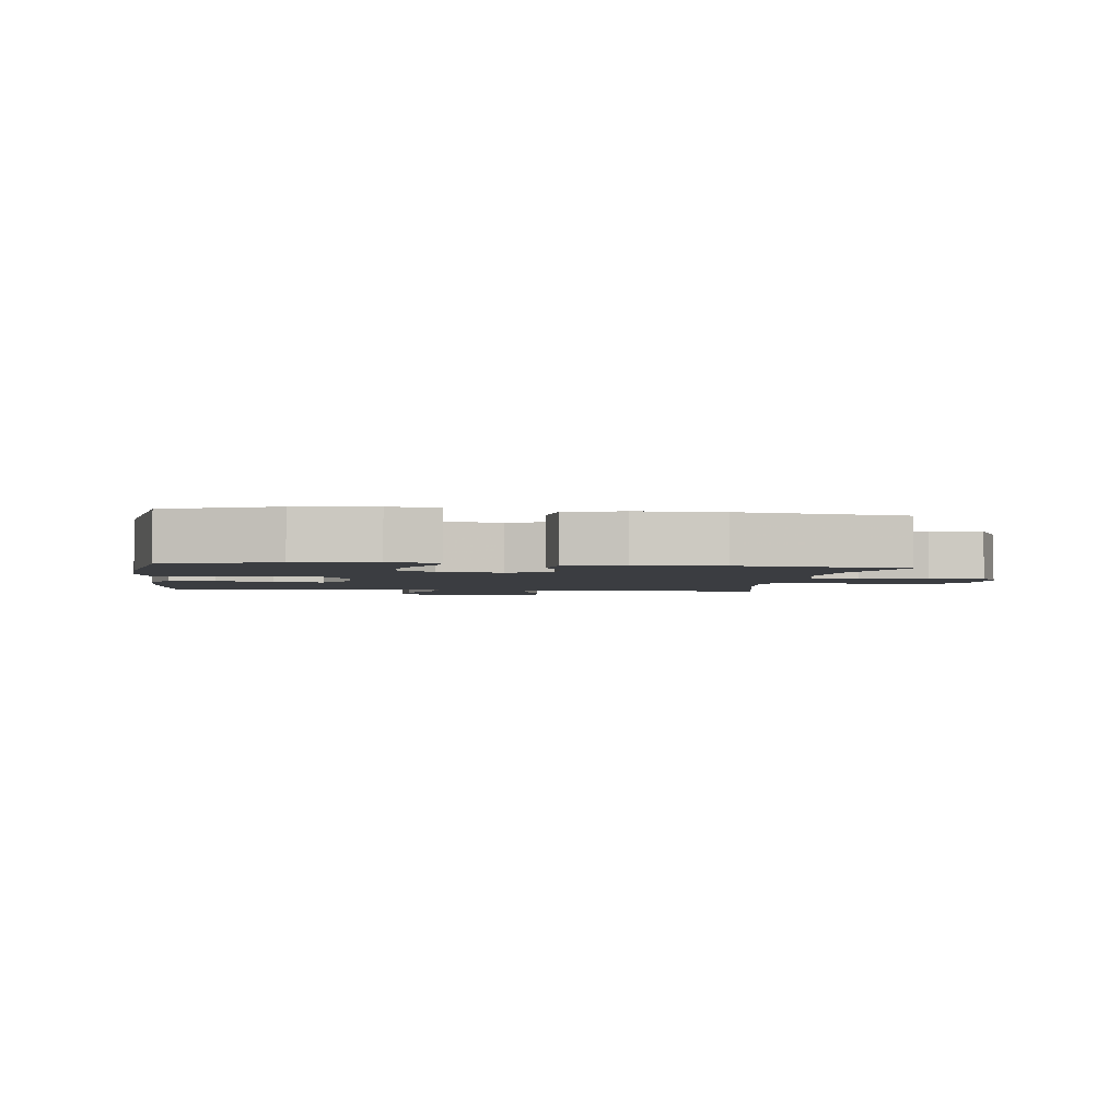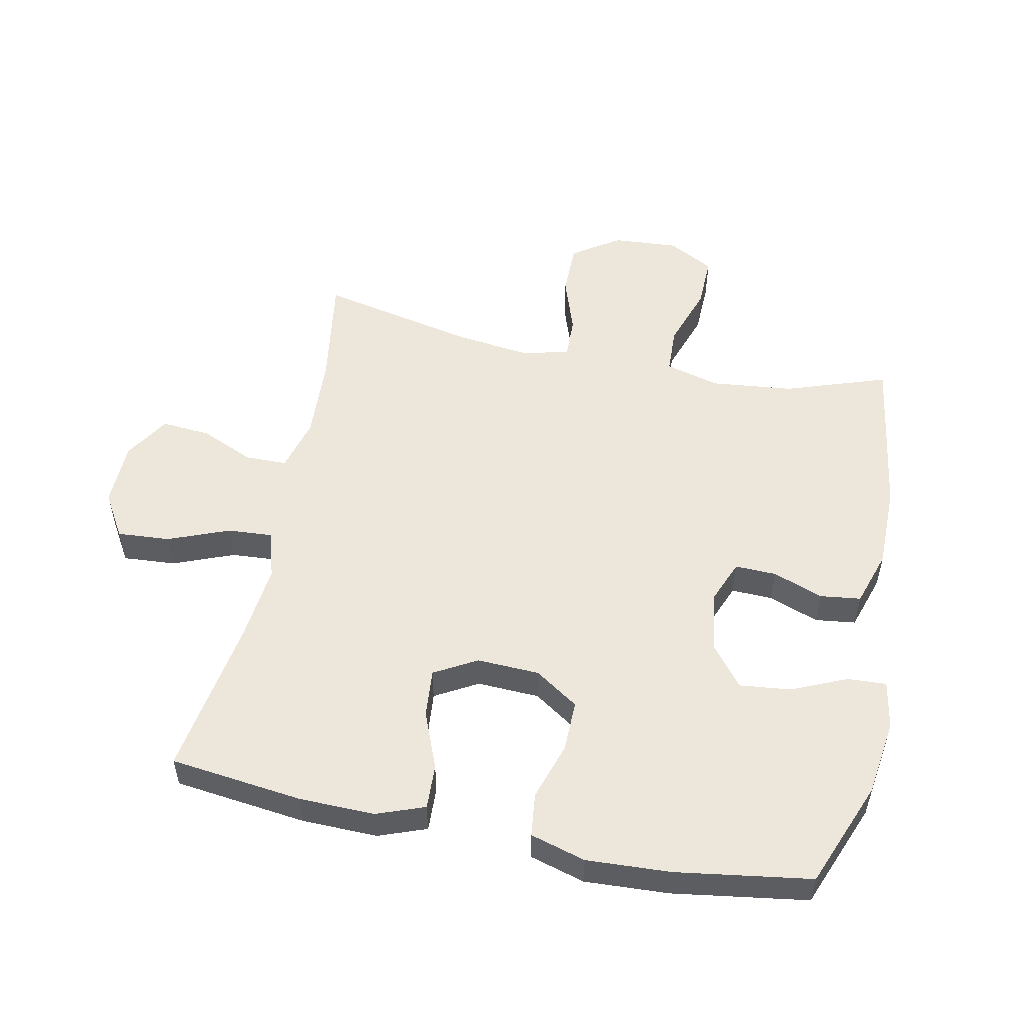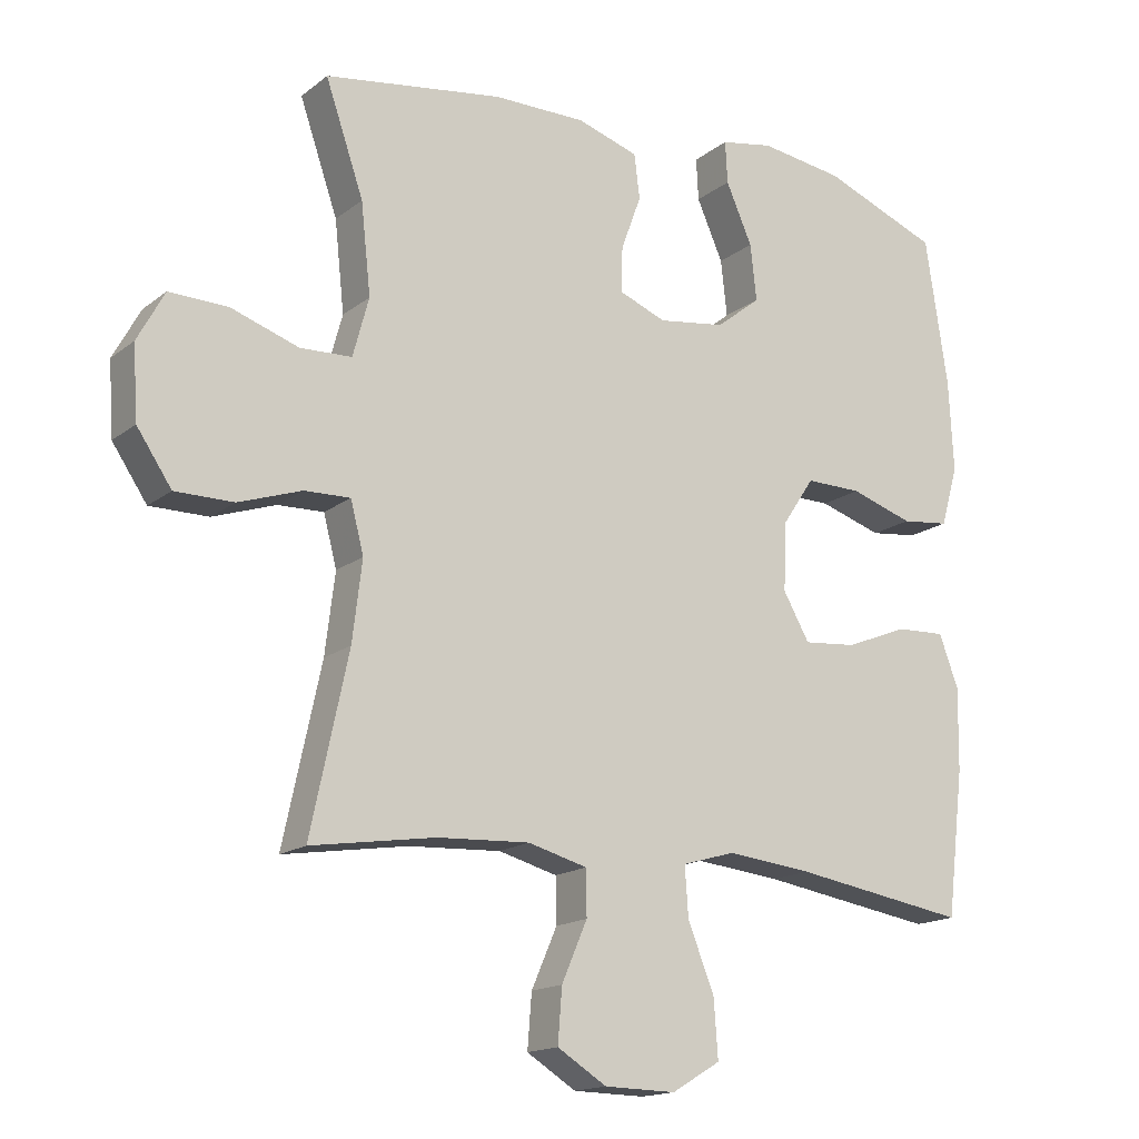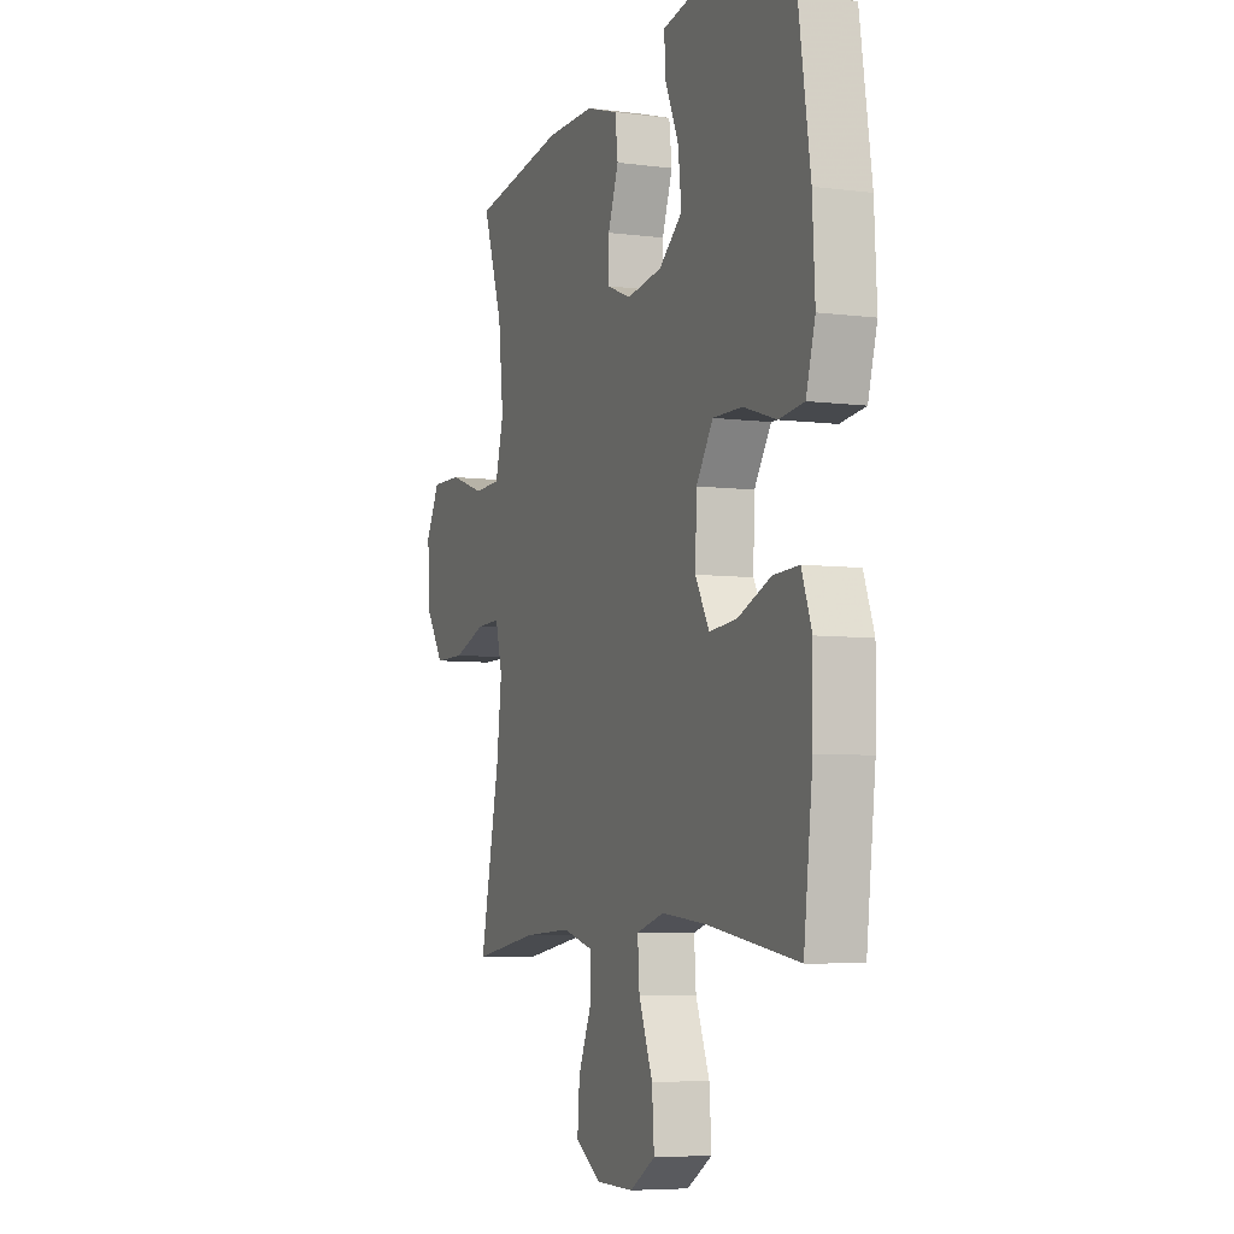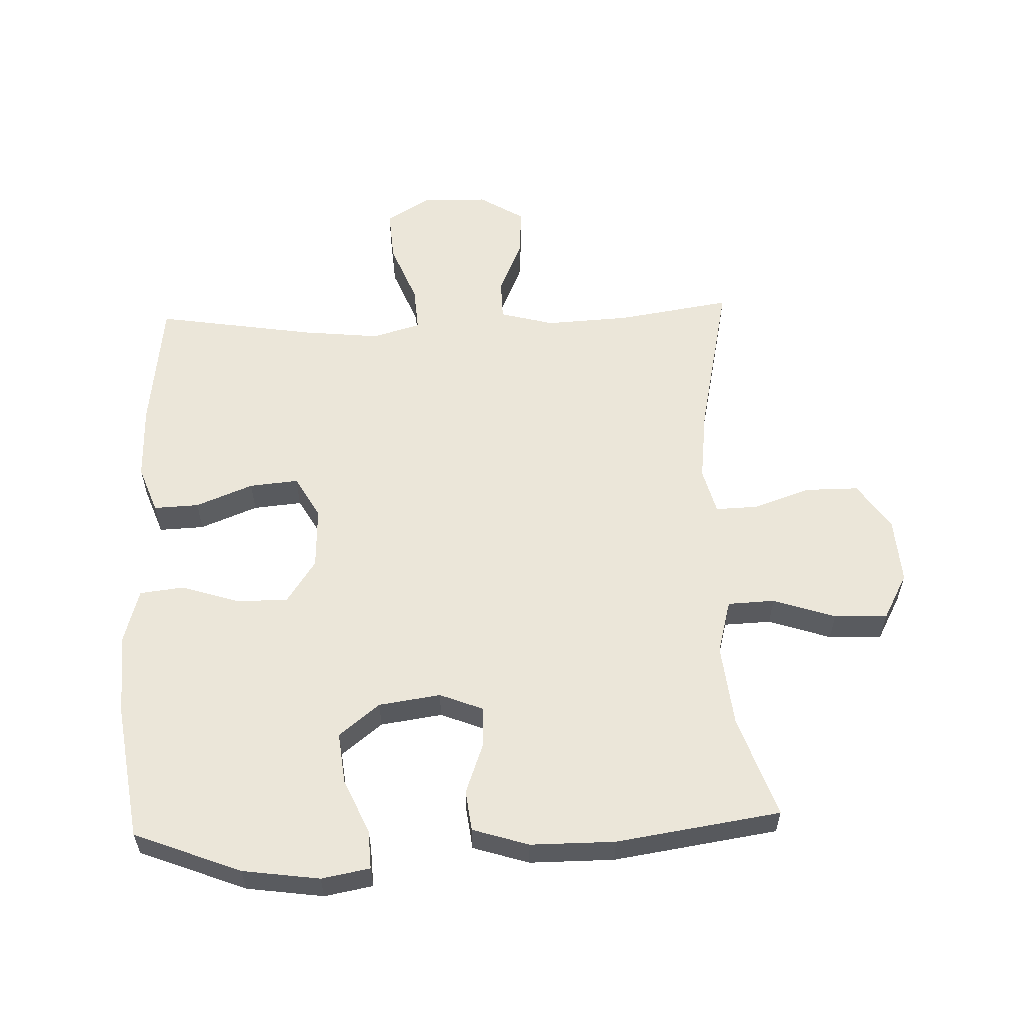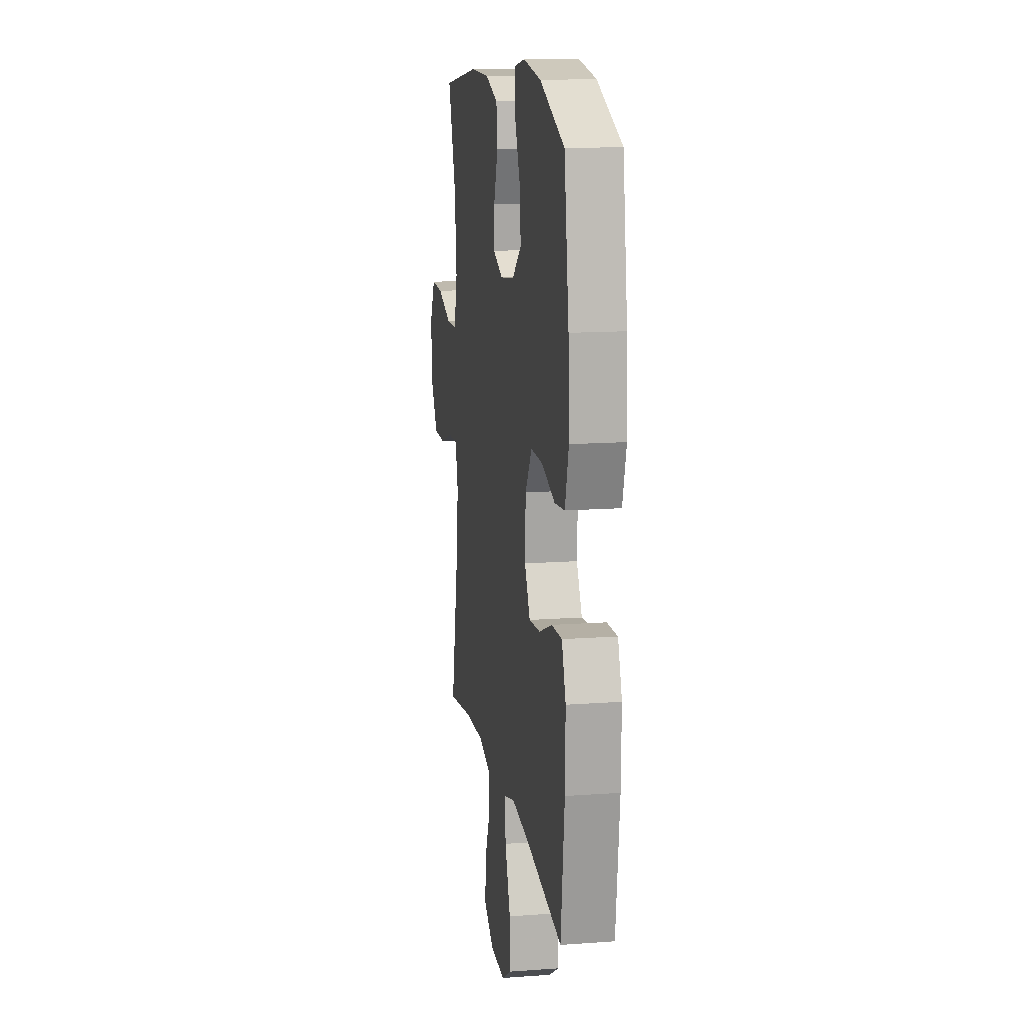
<metadata>
{"format":"obj","ext":"obj","renderer":"f3d","projection":"perspective","resolution":1024,"background":"white","views":[{"elev":-2.6,"azim":-7.8,"up":"+Y"},{"elev":53.1,"azim":-78.3,"up":"+Y"},{"elev":-16.1,"azim":146.8,"up":"+Z"},{"elev":-6.1,"azim":-111.3,"up":"+Z"},{"elev":57.6,"azim":-2.1,"up":"+Y"},{"elev":14.2,"azim":-99.1,"up":"+Z"}]}
</metadata>
<code>
v -0.5 0.07 0.5
v -0.332 0.07 0.566
v -0.211 0.07 0.583
v -0.135 0.07 0.569
v -0.138 0.07 0.508
v -0.176 0.07 0.422
v -0.185 0.07 0.341
v -0.121 0.07 0.29
v -0.024 0.07 0.276
v 0.044 0.07 0.303
v 0.042 0.07 0.368
v 0.013 0.07 0.447
v 0.021 0.07 0.511
v 0.109 0.07 0.539
v 0.242 0.07 0.539
v 0.5 0.07 0.5
v 0.445 0.07 0.34
v 0.431 0.07 0.21
v 0.454 0.07 0.125
v 0.528 0.07 0.122
v 0.626 0.07 0.155
v 0.71 0.07 0.157
v 0.749 0.07 0.085
v 0.742 0.07 -0.019
v 0.692 0.07 -0.093
v 0.608 0.07 -0.093
v 0.517 0.07 -0.062
v 0.451 0.07 -0.06
v 0.432 0.07 -0.133
v 0.446 0.07 -0.248
v 0.5 0.07 -0.5
v 0.321 0.07 -0.472
v 0.188 0.07 -0.465
v 0.103 0.07 -0.488
v 0.102 0.07 -0.553
v 0.139 0.07 -0.638
v 0.145 0.07 -0.715
v 0.074 0.07 -0.759
v -0.029 0.07 -0.761
v -0.099 0.07 -0.719
v -0.093 0.07 -0.636
v -0.055 0.07 -0.54
v -0.05 0.07 -0.469
v -0.126 0.07 -0.447
v -0.249 0.07 -0.46
v -0.5 0.07 -0.5
v -0.525 0.07 -0.291
v -0.527 0.07 -0.172
v -0.499 0.07 -0.097
v -0.428 0.07 -0.1
v -0.338 0.07 -0.136
v -0.261 0.07 -0.143
v -0.223 0.07 -0.076
v -0.227 0.07 0.022
v -0.273 0.07 0.091
v -0.354 0.07 0.09
v -0.445 0.07 0.061
v -0.514 0.07 0.069
v -0.539 0.07 0.156
v -0.532 0.07 0.288
v -0.5 0 0.5
v -0.332 0 0.566
v -0.211 0 0.583
v -0.135 0 0.569
v -0.138 0 0.508
v -0.176 0 0.422
v -0.185 0 0.341
v -0.121 0 0.29
v -0.024 0 0.276
v 0.044 0 0.303
v 0.042 0 0.368
v 0.013 0 0.447
v 0.021 0 0.511
v 0.109 0 0.539
v 0.242 0 0.539
v 0.5 0 0.5
v 0.445 0 0.34
v 0.431 0 0.21
v 0.454 0 0.125
v 0.528 0 0.122
v 0.626 0 0.155
v 0.71 0 0.157
v 0.749 0 0.085
v 0.742 0 -0.019
v 0.692 0 -0.093
v 0.608 0 -0.093
v 0.517 0 -0.062
v 0.451 0 -0.06
v 0.432 0 -0.133
v 0.446 0 -0.248
v 0.5 0 -0.5
v 0.321 0 -0.472
v 0.188 0 -0.465
v 0.103 0 -0.488
v 0.102 0 -0.553
v 0.139 0 -0.638
v 0.145 0 -0.715
v 0.074 0 -0.759
v -0.029 0 -0.761
v -0.099 0 -0.719
v -0.093 0 -0.636
v -0.055 0 -0.54
v -0.05 0 -0.469
v -0.126 0 -0.447
v -0.249 0 -0.46
v -0.5 0 -0.5
v -0.525 0 -0.291
v -0.527 0 -0.172
v -0.499 0 -0.097
v -0.428 0 -0.1
v -0.338 0 -0.136
v -0.261 0 -0.143
v -0.223 0 -0.076
v -0.227 0 0.022
v -0.273 0 0.091
v -0.354 0 0.09
v -0.445 0 0.061
v -0.514 0 0.069
v -0.539 0 0.156
v -0.532 0 0.288
f 4 5 6
f 3 4 6
f 2 3 6
f 1 2 6
f 60 1 6
f 59 60 6
f 58 59 6
f 57 58 6
f 56 57 6
f 55 56 6 7
f 54 55 7 8
f 53 54 8 9
f 49 50 51
f 48 49 51
f 47 48 51
f 46 47 51
f 45 46 51
f 44 45 51 52
f 43 44 52 53
f 40 41 42
f 39 40 42
f 38 39 42
f 37 38 42
f 36 37 42
f 35 36 42
f 34 35 42 43
f 53 9 10
f 43 53 10
f 34 43 10
f 33 34 10
f 30 31 32
f 33 10 11
f 32 33 11
f 30 32 11
f 29 30 11
f 25 26 27
f 24 25 27
f 23 24 27
f 22 23 27
f 21 22 27
f 20 21 27
f 19 20 27 28
f 13 14 15
f 12 13 15
f 11 12 15
f 29 11 15
f 28 29 15
f 19 28 15
f 18 19 15
f 15 16 17
f 15 17 18
f 66 65 64
f 66 64 63
f 66 63 62
f 66 62 61
f 66 61 120
f 66 120 119
f 66 119 118
f 66 118 117
f 66 117 116
f 67 66 116 115
f 68 67 115 114
f 69 68 114 113
f 111 110 109
f 111 109 108
f 111 108 107
f 111 107 106
f 111 106 105
f 112 111 105 104
f 113 112 104 103
f 102 101 100
f 102 100 99
f 102 99 98
f 102 98 97
f 102 97 96
f 102 96 95
f 103 102 95 94
f 70 69 113
f 70 113 103
f 70 103 94
f 70 94 93
f 92 91 90
f 71 70 93
f 71 93 92
f 71 92 90
f 71 90 89
f 87 86 85
f 87 85 84
f 87 84 83
f 87 83 82
f 87 82 81
f 87 81 80
f 88 87 80 79
f 75 74 73
f 75 73 72
f 75 72 71
f 75 71 89
f 75 89 88
f 75 88 79
f 75 79 78
f 77 76 75
f 78 77 75
f 1 61 62 2
f 2 62 63 3
f 3 63 64 4
f 4 64 65 5
f 5 65 66 6
f 6 66 67 7
f 7 67 68 8
f 8 68 69 9
f 9 69 70 10
f 10 70 71 11
f 11 71 72 12
f 12 72 73 13
f 13 73 74 14
f 14 74 75 15
f 15 75 76 16
f 16 76 77 17
f 17 77 78 18
f 18 78 79 19
f 19 79 80 20
f 20 80 81 21
f 21 81 82 22
f 22 82 83 23
f 23 83 84 24
f 24 84 85 25
f 25 85 86 26
f 26 86 87 27
f 27 87 88 28
f 28 88 89 29
f 29 89 90 30
f 30 90 91 31
f 31 91 92 32
f 32 92 93 33
f 33 93 94 34
f 34 94 95 35
f 35 95 96 36
f 36 96 97 37
f 37 97 98 38
f 38 98 99 39
f 39 99 100 40
f 40 100 101 41
f 41 101 102 42
f 42 102 103 43
f 43 103 104 44
f 44 104 105 45
f 45 105 106 46
f 46 106 107 47
f 47 107 108 48
f 48 108 109 49
f 49 109 110 50
f 50 110 111 51
f 51 111 112 52
f 52 112 113 53
f 53 113 114 54
f 54 114 115 55
f 55 115 116 56
f 56 116 117 57
f 57 117 118 58
f 58 118 119 59
f 59 119 120 60
f 60 120 61 1

</code>
